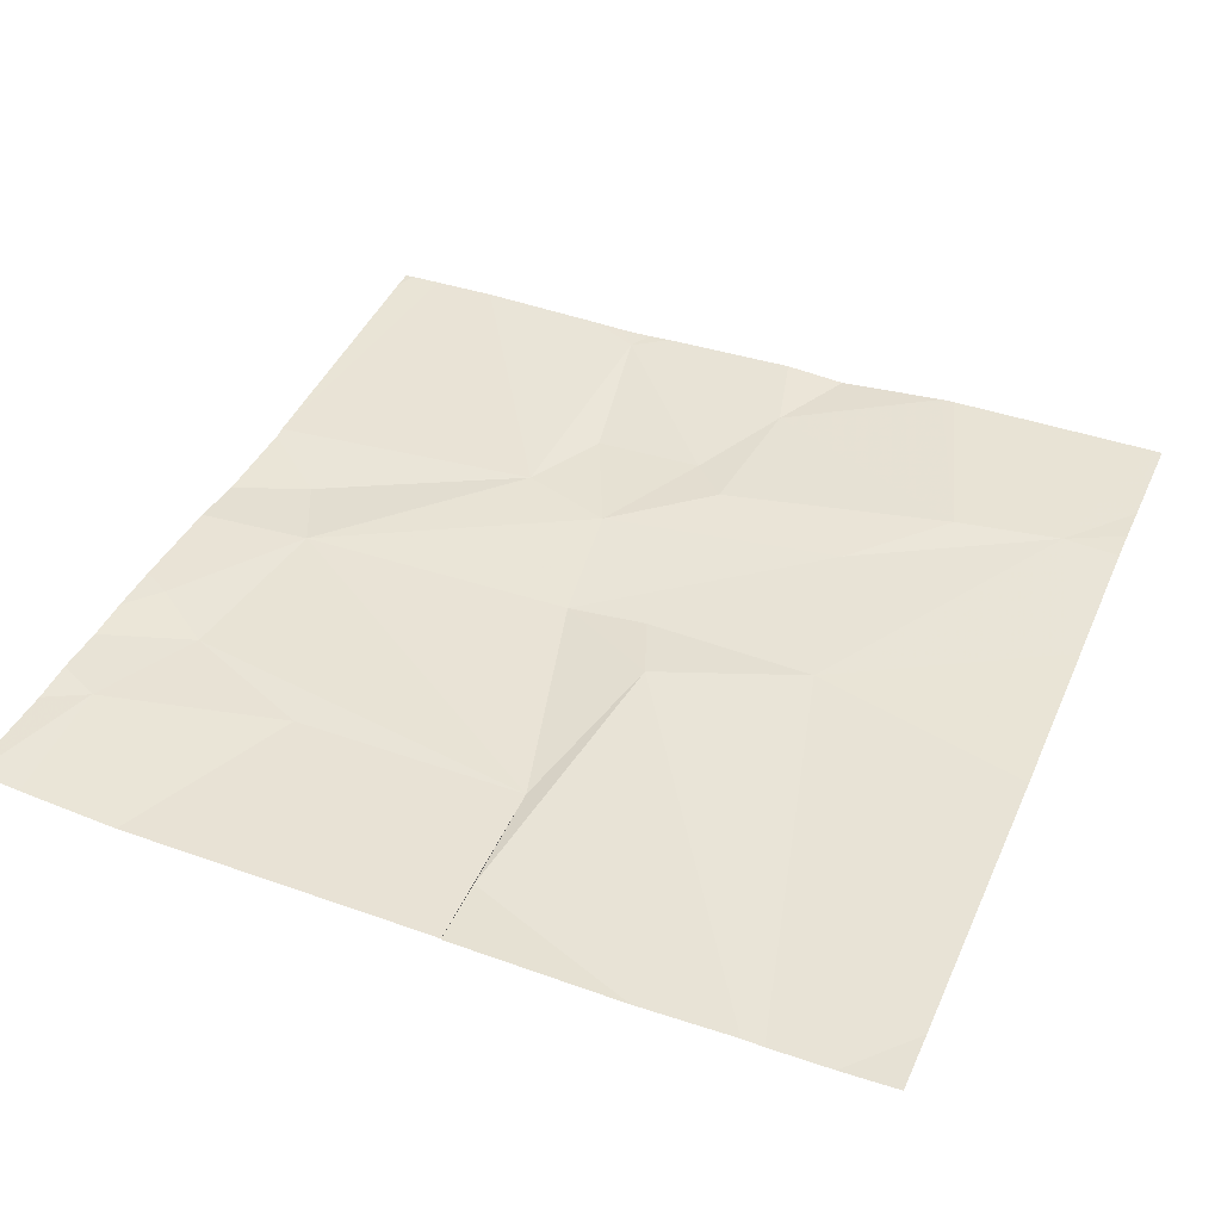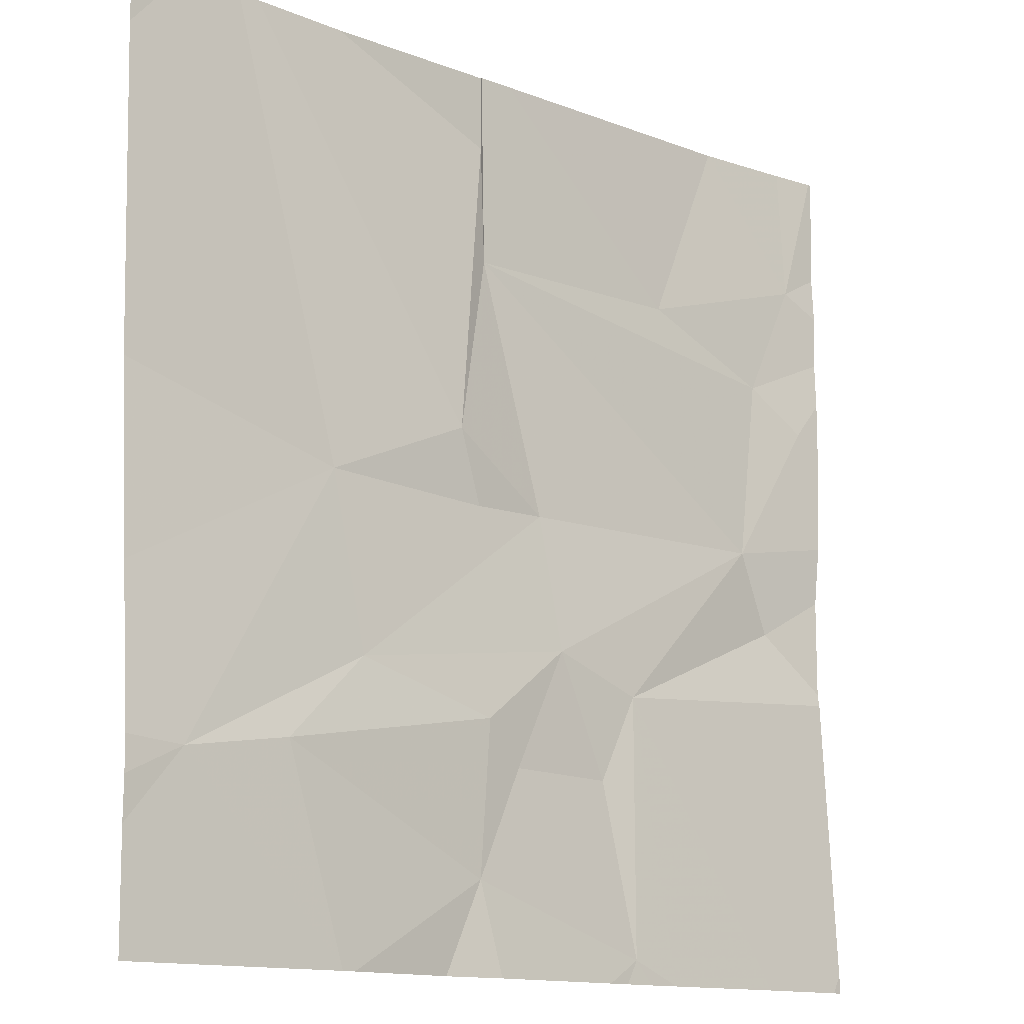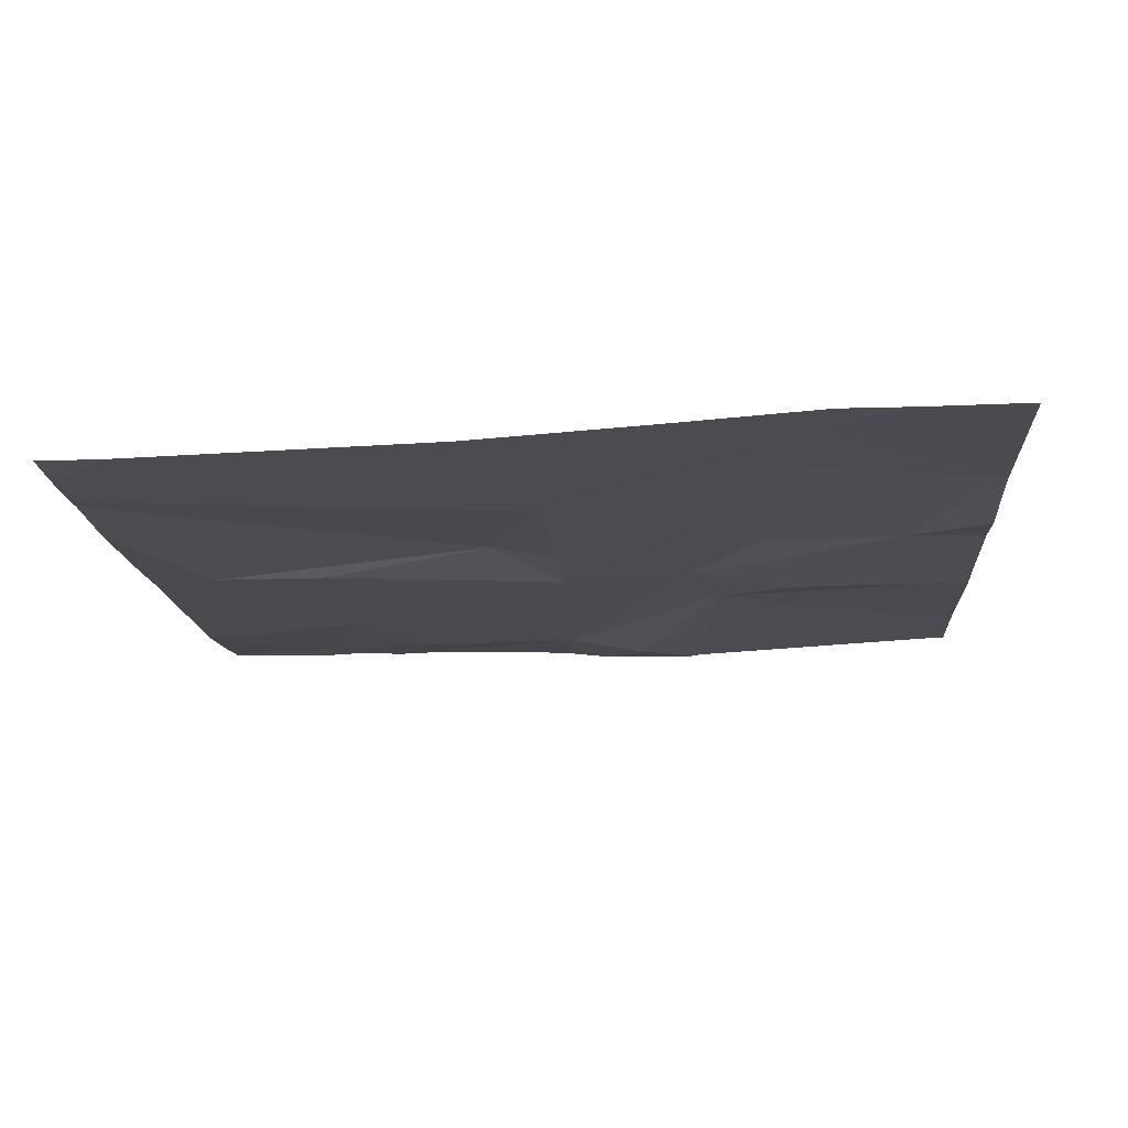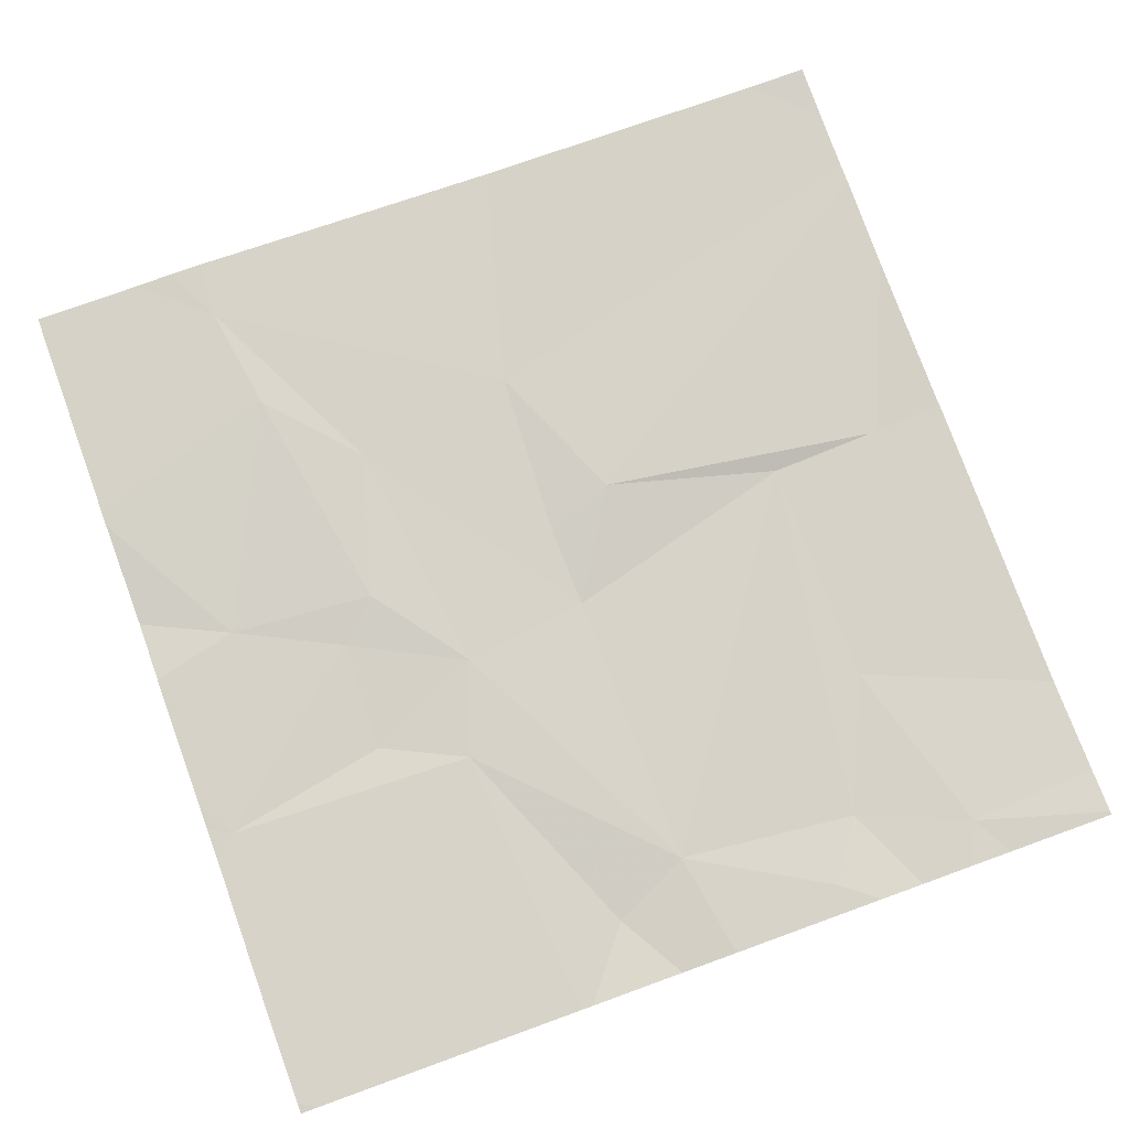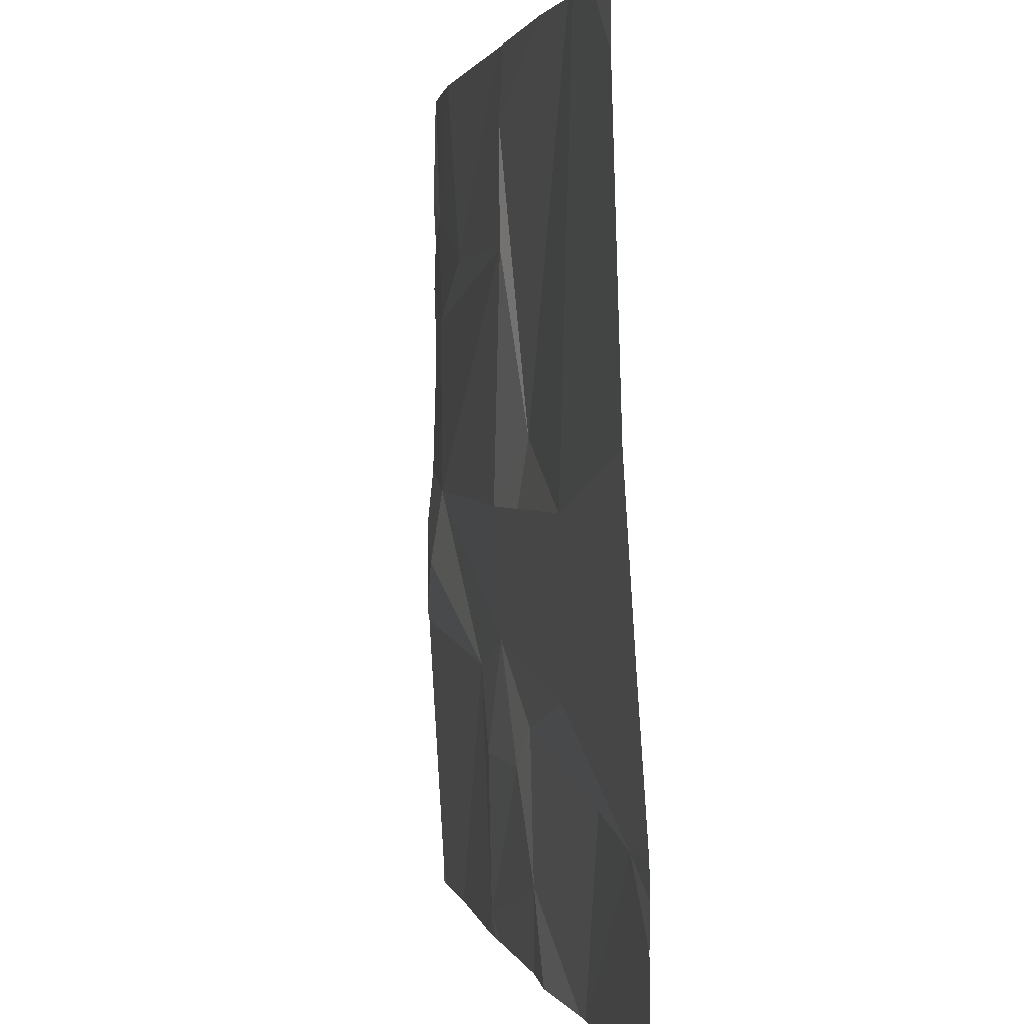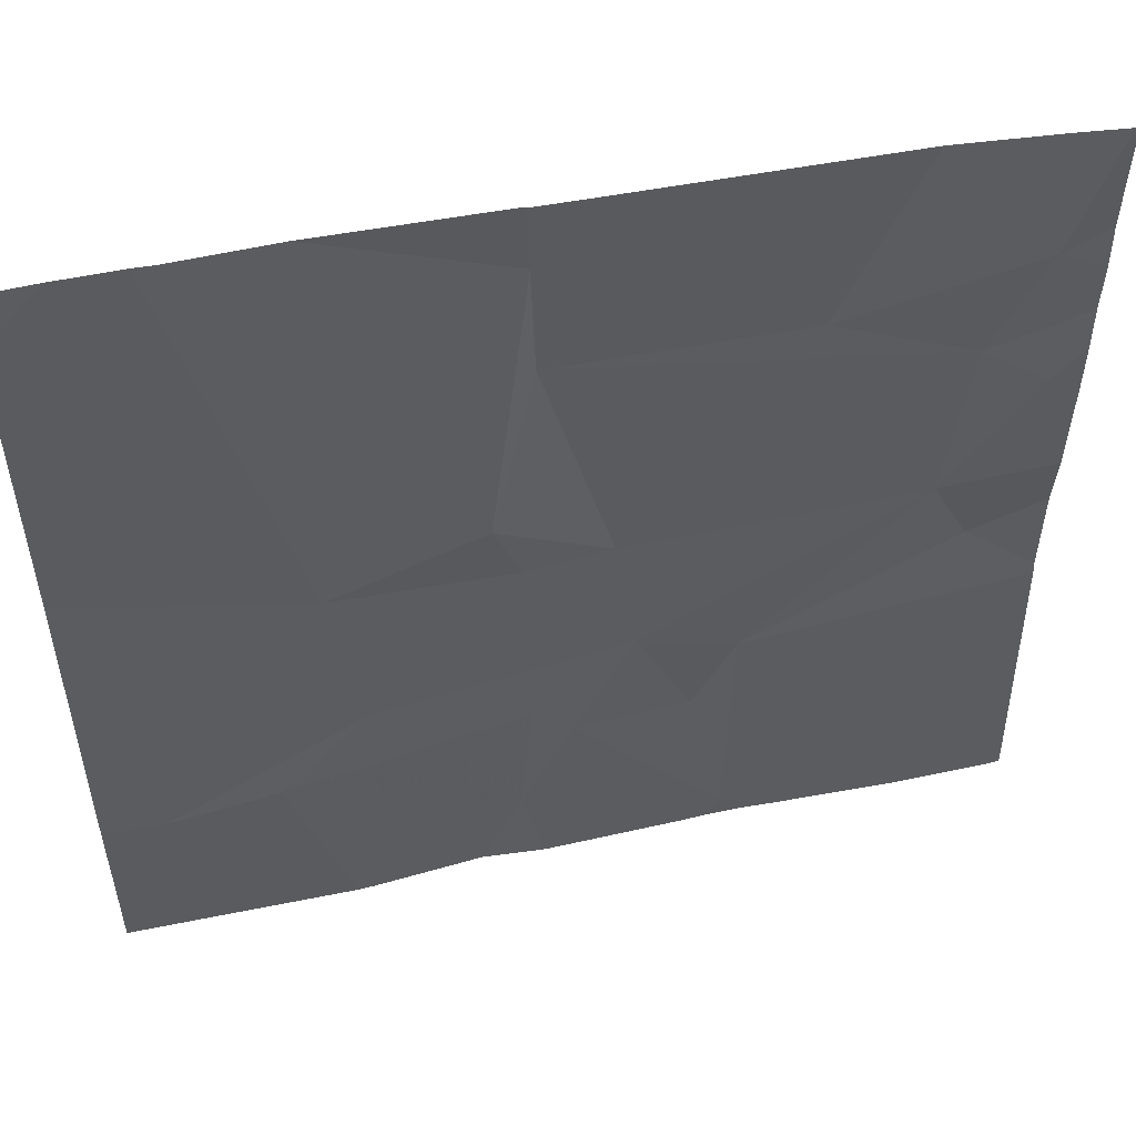
<metadata>
{"format":"obj","ext":"obj","renderer":"f3d","projection":"perspective","resolution":1024,"background":"white","views":[{"elev":40.2,"azim":-157.2,"up":"+Z"},{"elev":-13.3,"azim":-42.5,"up":"+Y"},{"elev":-15.2,"azim":-86.3,"up":"+Z"},{"elev":79.0,"azim":70.1,"up":"+Z"},{"elev":2.5,"azim":-102.3,"up":"+Y"},{"elev":53.9,"azim":-12.9,"up":"+Y"}]}
</metadata>
<code>
v -73.13 263.9 483.2
v -73.13 262.9 483.2
v -73.13 263.1 483.2
v -73.13 263.8 483.2
v -74.68 262.9 483.2
v -74.19 262.6 483.2
v -73.46 264.4 483.2
v -74.91 262.8 483.2
v -74.48 263.1 483.2
v -74.55 263.4 483.2
v -73.45 264.4 483.2
v -74.14 264 483.2
v -74.23 263.6 483.2
v -74.14 264.2 483.2
v -74.17 263 483.2
v -74.15 264.4 483.2
v -74.74 264.4 483.2
v -74.08 262.9 483.2
v -73.83 262.9 483.2
v -73.76 262.5 483.2
v -74.53 264.4 483.2
v -73.95 263.1 483.2
v -73.99 263.4 483.2
v -73.33 263.8 483.2
v -73.37 263.4 483.2
v -73.62 264 483.2
v -73.74 263.1 483.2
v -73.29 263.3 483.2
v -74.07 264.4 483.2
v -73.23 264.1 483.2
v -74.17 263.4 483.2
v -74.28 262.5 483.2
v -73.2 263.7 483.2
v -73.22 262.5 483.3
v -73.23 262.5 483.3
v -74.55 262.5 483.3
v -74.52 262.5 483.3
v -74.56 262.5 483.3
v -73.13 263.1 483.2
v -75.04 263.2 483.2
v -75.04 262.9 483.2
v -75.04 262.8 483.2
v -74.15 264.4 483.2
v -75.04 262.7 483.2
v -75.04 263.6 483.2
v -75.04 264.2 483.2
v -73.13 264.1 483.2
v -73.13 264 483.2
v -73.13 263.3 483.2
v -73.13 263.5 483.2
v -73.13 262.5 483.3
v -73.13 263.7 483.2
v -74.78 264.4 483.2
v -74.14 262.5 483.2
v -73.84 262.5 483.2
v -73.72 262.5 483.2
v -73.65 262.5 483.2
v -73.79 262.5 483.2
v -73.37 262.5 483.3
v -75.02 262.5 483.3
v -75.04 262.5 483.3
v -73.16 262.5 483.3
v -73.13 262.5 483.3
v -73.14 264.4 483.2
v -73.24 264.4 483.2
v -74.84 264.4 483.2
v -74.92 264.4 483.2
v -75.04 264.4 483.2
v -73.14 264.4 483.2
v -73.13 264.4 483.2
f 37 5 36
f 8 5 9
f 36 8 38
f 8 10 40
f 13 12 14
f 53 13 17
f 10 8 9
f 6 15 5
f 15 9 5
f 47 30 48
f 60 44 61
f 4 33 52
f 66 45 53
f 46 45 66
f 19 18 20
f 20 6 54
f 9 22 23
f 6 18 15
f 15 22 9
f 25 24 12
f 12 23 25
f 43 26 29
f 25 23 22
f 25 27 28
f 65 30 64
f 30 26 24
f 13 31 23
f 10 9 23
f 28 27 39
f 25 33 24
f 19 27 22
f 22 18 19
f 64 30 47
f 22 27 25
f 27 19 20
f 15 18 22
f 6 20 18
f 26 30 11
f 34 39 35
f 27 20 57
f 23 31 10
f 12 13 23
f 24 26 12
f 13 10 31
f 1 33 4
f 55 20 54
f 25 28 49
f 54 6 32
f 16 14 43
f 30 24 1
f 21 14 16
f 33 25 50
f 17 14 21
f 32 6 37
f 14 12 43
f 64 47 69
f 1 24 33
f 40 10 45
f 41 8 40
f 51 2 34
f 42 8 41
f 35 39 27
f 44 8 42
f 3 28 39
f 45 10 53
f 35 27 59
f 34 2 39
f 7 26 11
f 38 8 60
f 48 30 1
f 49 28 3
f 11 30 65
f 50 25 49
f 36 5 8
f 29 26 7
f 52 33 50
f 37 6 5
f 56 20 58
f 57 20 56
f 43 12 26
f 58 20 55
f 17 13 14
f 59 27 57
f 60 8 44
f 53 10 13
f 62 51 34
f 63 51 62
f 67 46 66
f 68 46 67
f 69 47 70

</code>
